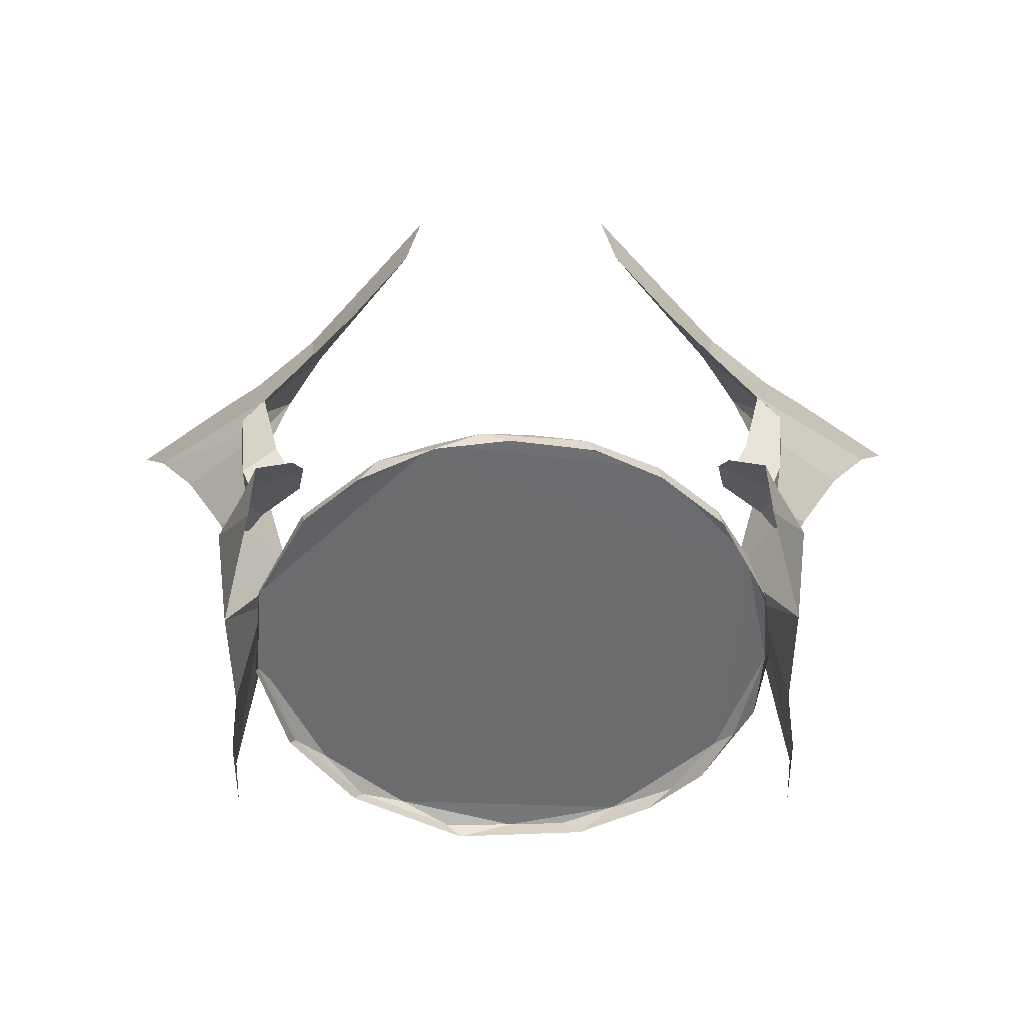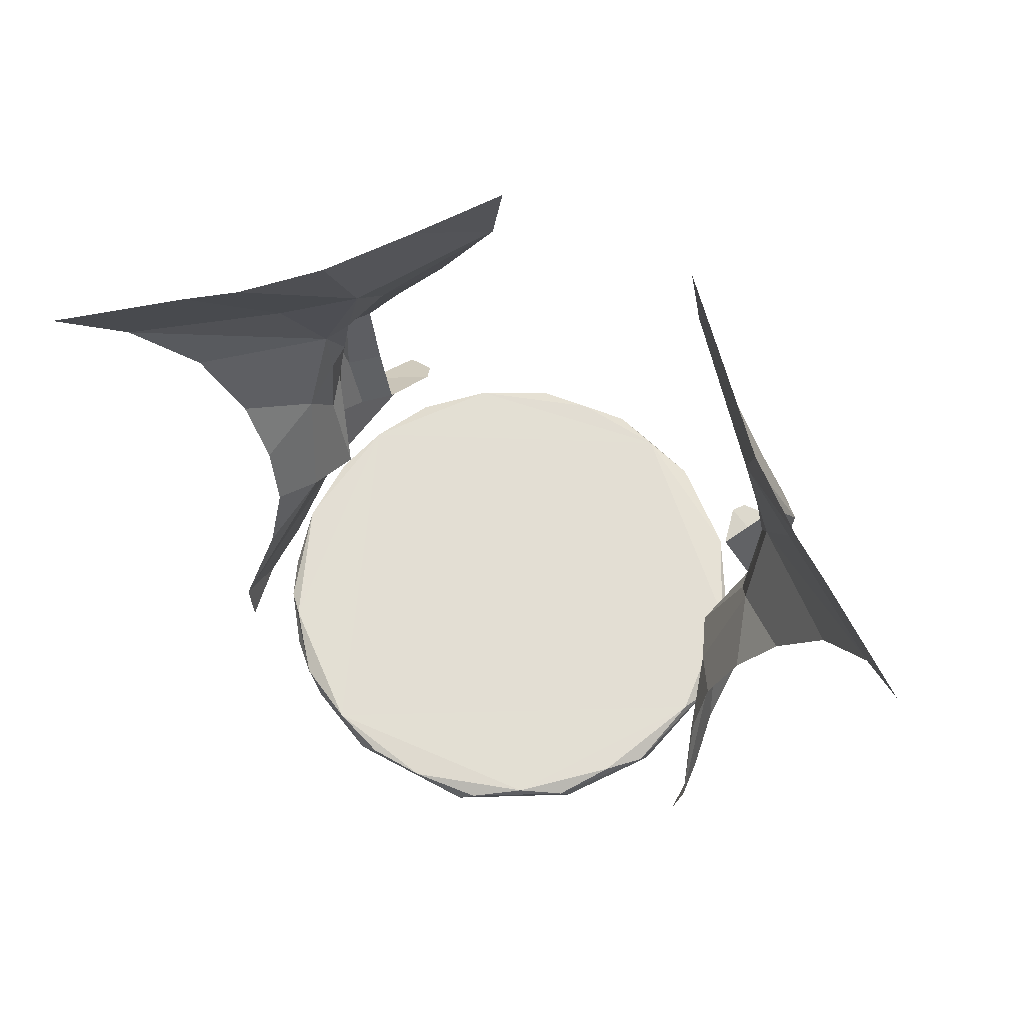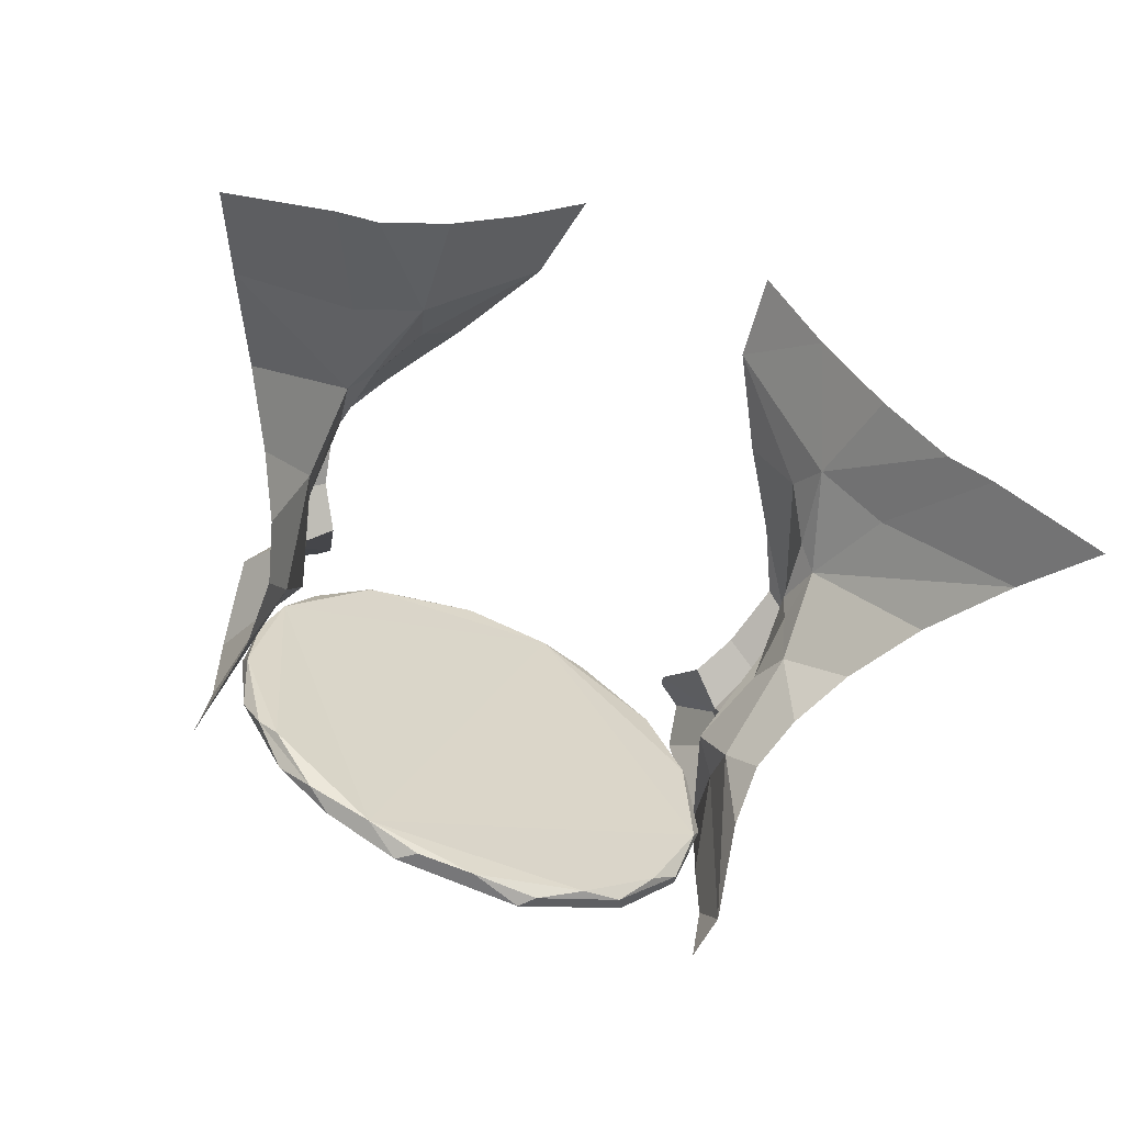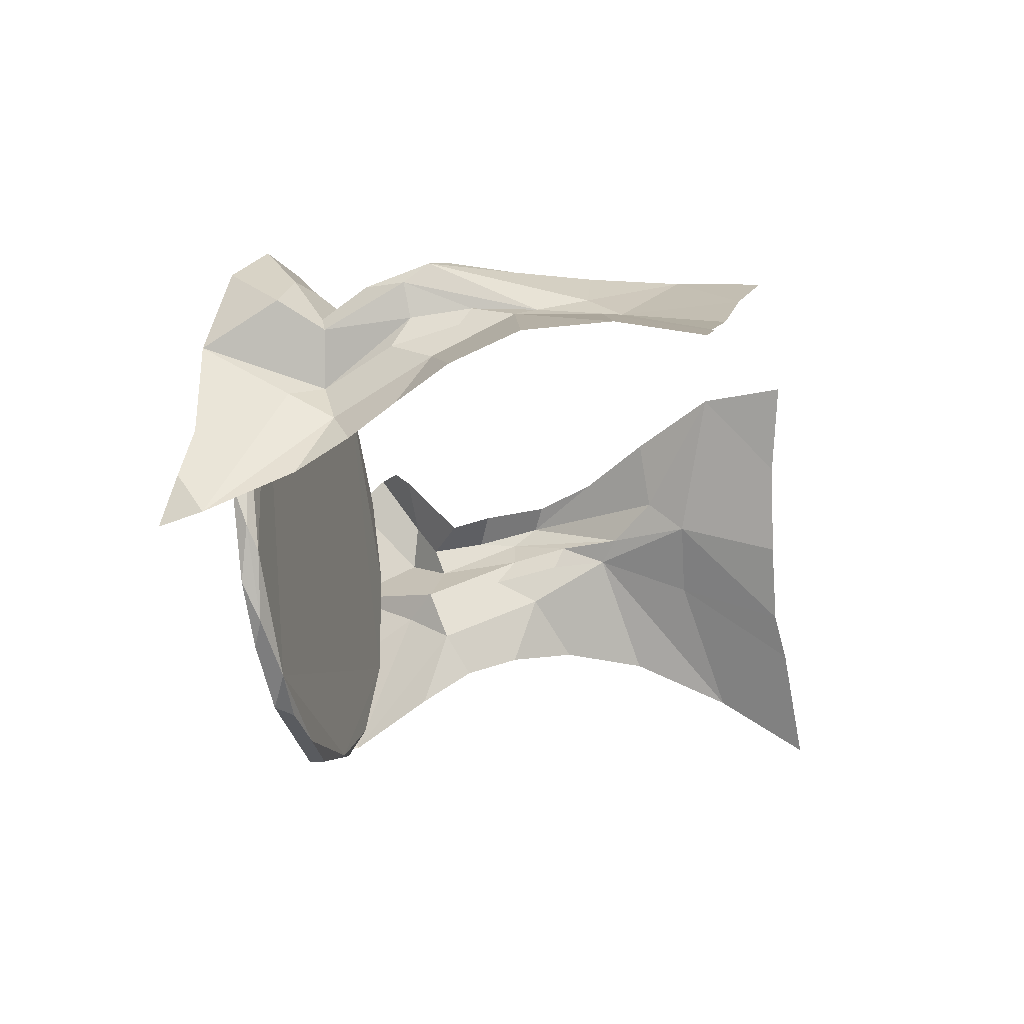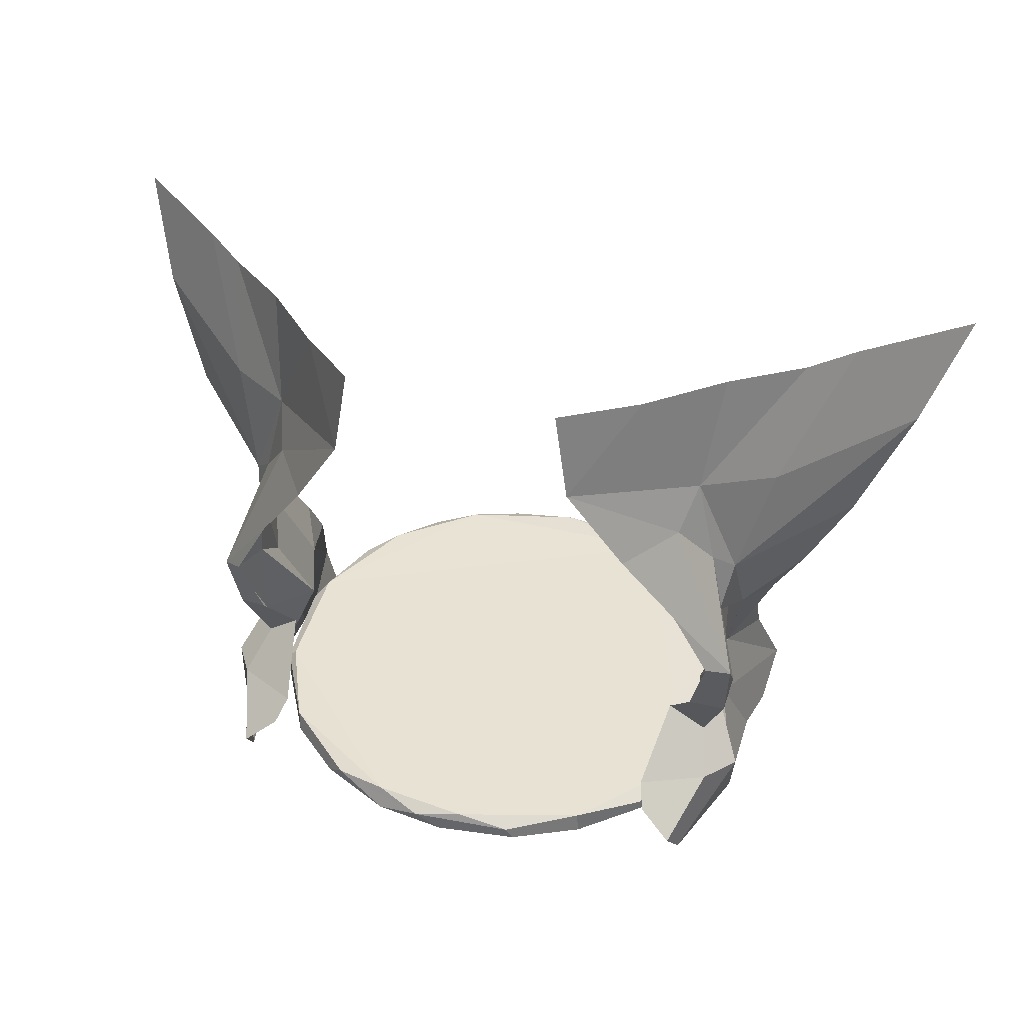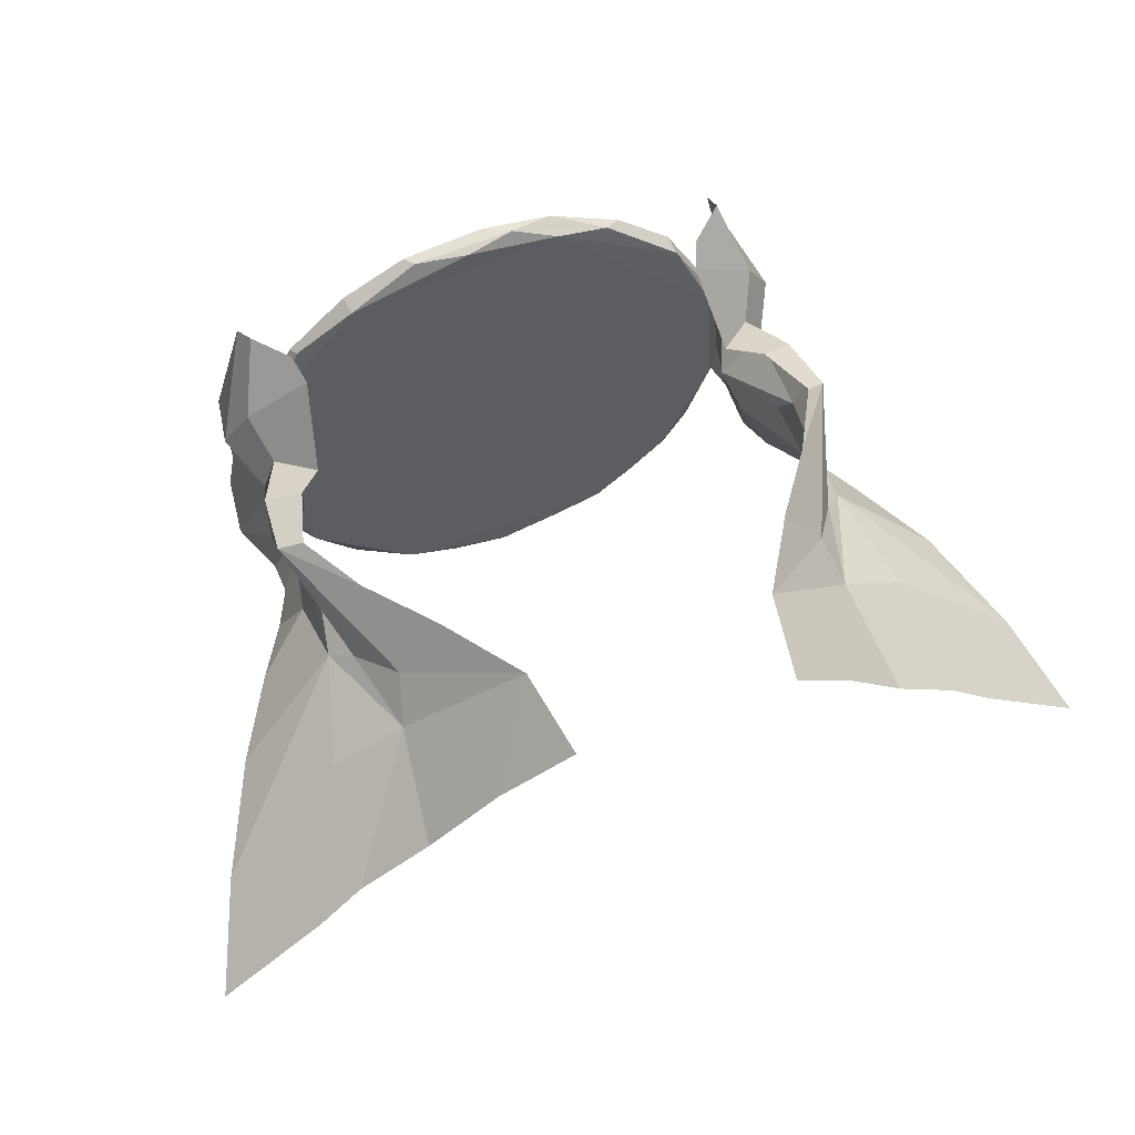
<metadata>
{"format":"obj","ext":"obj","renderer":"f3d","projection":"perspective","resolution":1024,"background":"white","views":[{"elev":-53.8,"azim":0.4,"up":"+Y"},{"elev":67.2,"azim":-154.2,"up":"+Y"},{"elev":-62.6,"azim":156.4,"up":"+Z"},{"elev":-31.0,"azim":102.0,"up":"+Z"},{"elev":40.7,"azim":17.8,"up":"+Y"},{"elev":57.0,"azim":159.5,"up":"+Z"}]}
</metadata>
<code>
o Cylinder
v 1.711 -0.245 -6.02
v 3.462 -0.245 -5.181
v 4.768 -0.245 -4.055
v 5.956 -0.245 -1.922
v 6.232 -0.245 -0
v 6.02 -0.245 1.711
v 4.907 -0.245 3.885
v 3.462 -0.245 5.181
v 1.922 -0.245 5.956
v -2e-06 -0.245 6.232
v -1.711 -0.245 6.02
v -3.462 -0.245 5.181
v -4.768 -0.245 4.055
v -5.956 -0.245 1.922
v -6.238 -0.245 -0.5041
v -5.571 -0.245 -2.853
v -4.055 -0.245 -4.768
v -1.384 -0.245 -6.154
v 1.275 0.1314 -6.059
v 2.571 0.2167 -5.579
v 5.097 0.2462 -3.406
v 4.033 0.04496 -4.786
v 5.538 0.05684 -2.918
v 6.183 0.1648 -0.5082
v 6.059 0.1314 1.275
v 5.58 0.2138 2.573
v 3.398 0.2223 5.137
v 4.786 0.04496 4.033
v 0.4885 0.2454 6.045
v 1.739 0.04496 6.013
v -1.758 0.2451 5.795
v -0.6507 0.05684 6.226
v -3.025 0.1066 5.452
v -4.859 0.1648 3.858
v -5.814 0.2453 1.764
v -6.013 0.04496 1.739
v -5.978 0.2456 -1.189
v -6.222 0.06513 -0.6779
v -4.755 0.2454 -3.765
v -5.467 0.05436 -3.047
v -2.864 0.2453 -5.359
v -3.885 0.05436 -4.907
v -0.09827 0.1913 -6.162
v -1.739 0.04496 -6.013
f 22 3 2
f 23 4 3
f 24 5 4
f 32 11 10
f 33 12 11
f 2 1 20 22
f 30 27 29
f 32 29 31
f 34 35 36
f 38 37 40
f 40 39 42
f 42 41 44
f 44 41 43
f 31 26 20
f 20 19 43
f 34 33 31
f 26 25 24
f 20 43 41
f 41 39 37
f 35 34 31
f 31 29 27
f 26 24 21
f 20 41 37
f 37 35 31
f 31 27 26
f 26 21 20
f 20 37 31
f 44 43 18
f 6 5 24 25
f 22 23 3
f 23 24 4
f 7 6 26 28
f 25 26 6
f 8 7 28 27
f 9 8 27 30
f 10 9 30 32
f 13 12 33 34
f 32 33 11
f 14 13 34 36
f 15 14 36 38
f 16 15 38 40
f 17 16 40 42
f 18 17 42 44
f 1 18 43 19
f 35 37 38 36
f 19 20 1
f 22 20 21
f 23 22 21
f 24 23 21
f 28 26 27
f 32 30 29
f 33 32 31
f 40 37 39
f 42 39 41
o Plane_Plane.001
v -6.738 -1.715 -3.433
v -5.063 0.8111 4.928
v -2.504 12.74 4.684
v -6.969 4.122 -0.8154
v -6.715 -1.031 1.723
v -6.2 5.121 3.836
v -7.309 11.86 -0.0645
v -6.468 1.52 -2.148
v -4.106 8.488 4.323
v -8.345 11.99 -0.8603
v -8.786 7.581 -0.4911
v -6.647 -1.057 -0.7034
v -5.183 2.643 2.881
v -6.349 6.933 1.838
v -5.512 1.869 0.8732
v -6.409 2.055 2.052
v -5.956 2.282 -0.3383
v -5.833 0.1817 5.219
v -2.836 10.61 4.789
v -10.85 12.07 -2.769
v -7.74 5.624 -0.4208
v -5.789 3.536 3.46
v -5.684 12.04 1.288
v -6.443 4.861 0.7915
v -6.331 4.262 2.142
v -6.497 2.848 -1.36
v -5.983 -0.7089 4.525
v -5.336 6.718 3.914
v -6.821 -1.325 -2.072
v -4.879 1.264 4.442
v -4.095 12.29 3.031
v -6.749 4.812 3.444
v -6.751 4.168 2.951
v -6.984 0.9502 2.725
v -6.051 1.867 2.642
v -5.381 9.465 2.124
v -5.861 7.398 2.246
v -5.106 8.562 2.907
v -6.148 5.79 2.327
v -6.26 5.492 1.788
v -9.932 9.929 -1.42
v -6.127 1.115 0.427
v -6.905 -0.5724 -3.252
v -6.377 1.193 3.701
v -6.608 3.148 3.053
v -6.205 3.755 1.436
v -7.021 9.246 0.9935
v 6.738 -1.715 -3.433
v 5.063 0.8111 4.928
v 2.504 12.74 4.684
v 6.969 4.122 -0.8154
v 6.715 -1.031 1.723
v 6.2 5.121 3.836
v 7.309 11.86 -0.0645
v 6.468 1.52 -2.148
v 4.106 8.488 4.323
v 8.345 11.99 -0.8603
v 8.786 7.581 -0.4911
v 6.647 -1.057 -0.7034
v 5.183 2.643 2.881
v 6.349 6.933 1.838
v 5.512 1.869 0.8732
v 6.409 2.055 2.052
v 5.956 2.282 -0.3383
v 5.833 0.1817 5.219
v 2.836 10.61 4.789
v 10.85 12.07 -2.769
v 7.74 5.624 -0.4208
v 5.789 3.536 3.46
v 5.684 12.04 1.288
v 6.443 4.861 0.7915
v 6.331 4.262 2.142
v 6.497 2.848 -1.36
v 5.983 -0.7089 4.525
v 5.336 6.718 3.914
v 6.821 -1.325 -2.072
v 4.879 1.264 4.442
v 4.095 12.29 3.031
v 6.749 4.812 3.444
v 6.751 4.168 2.951
v 6.984 0.9502 2.725
v 6.051 1.867 2.642
v 5.381 9.465 2.124
v 5.861 7.398 2.246
v 5.106 8.562 2.907
v 6.148 5.79 2.327
v 6.26 5.492 1.788
v 9.932 9.929 -1.42
v 6.127 1.115 0.427
v 6.905 -0.5724 -3.252
v 6.377 1.193 3.701
v 6.608 3.148 3.053
v 6.205 3.755 1.436
v 7.021 9.246 0.9935
f 77 69 60
f 76 89 66 50
f 86 61 87
f 76 82 81
f 76 81 77
f 77 83 69
f 80 67 51
f 82 80 81
f 68 65 48
f 58 91 85
f 56 49 86
f 73 87 45
f 61 70 52
f 60 69 59
f 91 51 54
f 58 80 91
f 63 75 80
f 53 63 82
f 63 47 75
f 91 80 51
f 90 59 69
f 79 88 74 57
f 54 64 85 91
f 86 49 59
f 82 76 72 53
f 68 84 58
f 84 83 58
f 80 75 67
f 83 84 90 69
f 50 72 76
f 83 81 58
f 77 81 83
f 58 81 80
f 68 90 84
f 58 55 65 68
f 87 73 56 86
f 55 58 85
f 86 59 61
f 87 61 52
f 48 70 61 68
f 79 60 78 88
f 88 78 71 62
f 88 62 46 74
f 60 59 49 78
f 89 77 60 79
f 49 71 78
f 89 76 77
f 66 89 79 57
f 68 61 59 90
f 82 63 80
f 124 107 116
f 123 97 113 136
f 133 134 108
f 123 128 129
f 123 124 128
f 124 116 130
f 127 98 114
f 129 128 127
f 115 95 112
f 105 132 138
f 103 133 96
f 120 92 134
f 108 99 117
f 107 106 116
f 138 101 98
f 105 138 127
f 110 127 122
f 100 129 110
f 110 122 94
f 138 98 127
f 137 116 106
f 126 104 121 135
f 101 138 132 111
f 133 106 96
f 129 100 119 123
f 115 105 131
f 131 105 130
f 127 114 122
f 130 116 137 131
f 97 123 119
f 130 105 128
f 124 130 128
f 105 127 128
f 115 131 137
f 105 115 112 102
f 134 133 103 120
f 102 132 105
f 133 108 106
f 134 99 108
f 95 115 108 117
f 126 135 125 107
f 135 109 118 125
f 135 121 93 109
f 107 125 96 106
f 136 126 107 124
f 96 125 118
f 136 124 123
f 113 104 126 136
f 115 137 106 108
f 129 127 110

</code>
